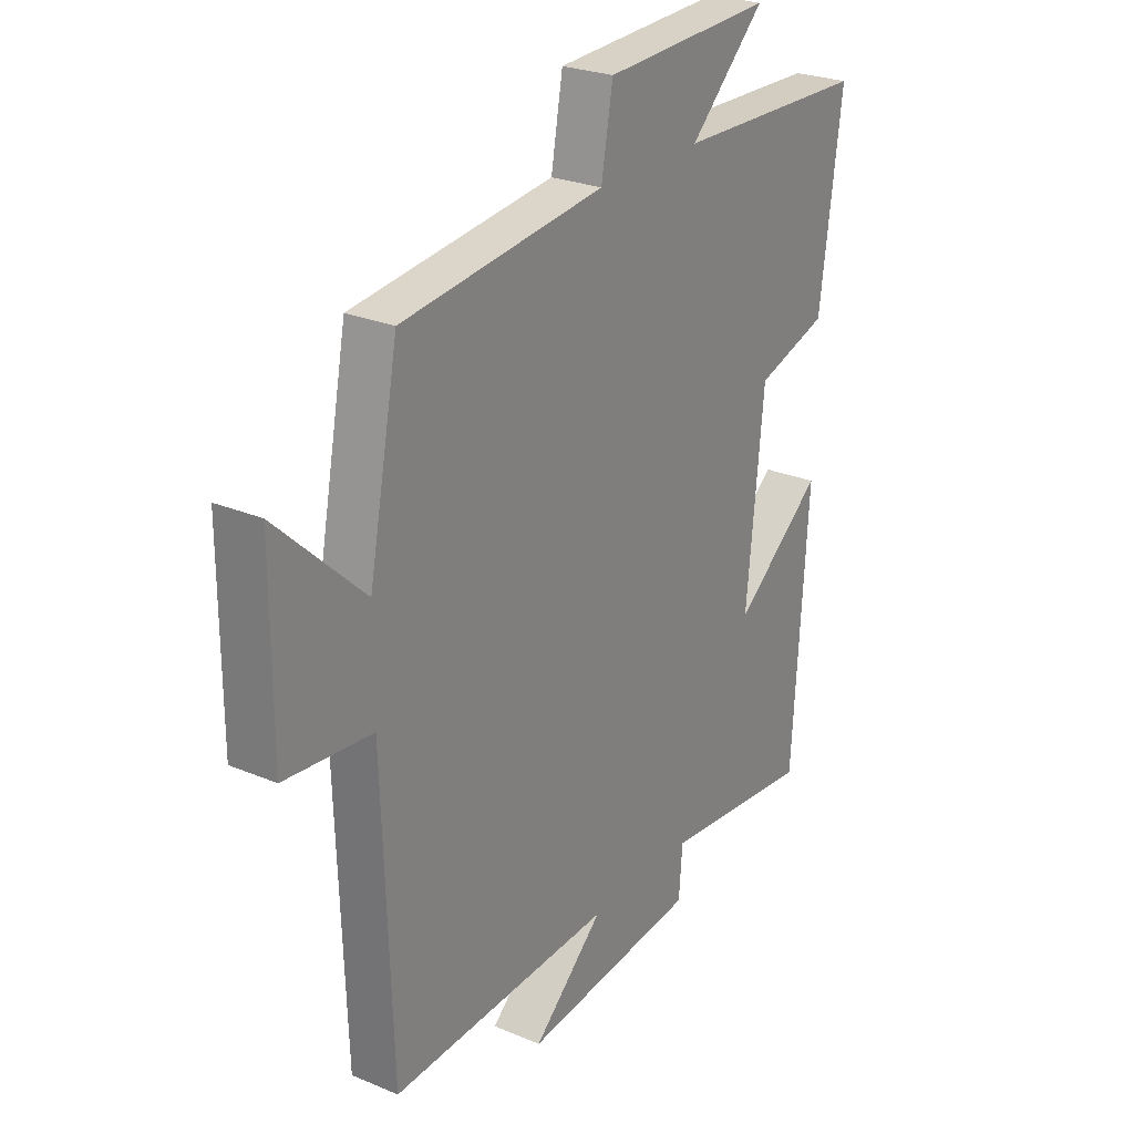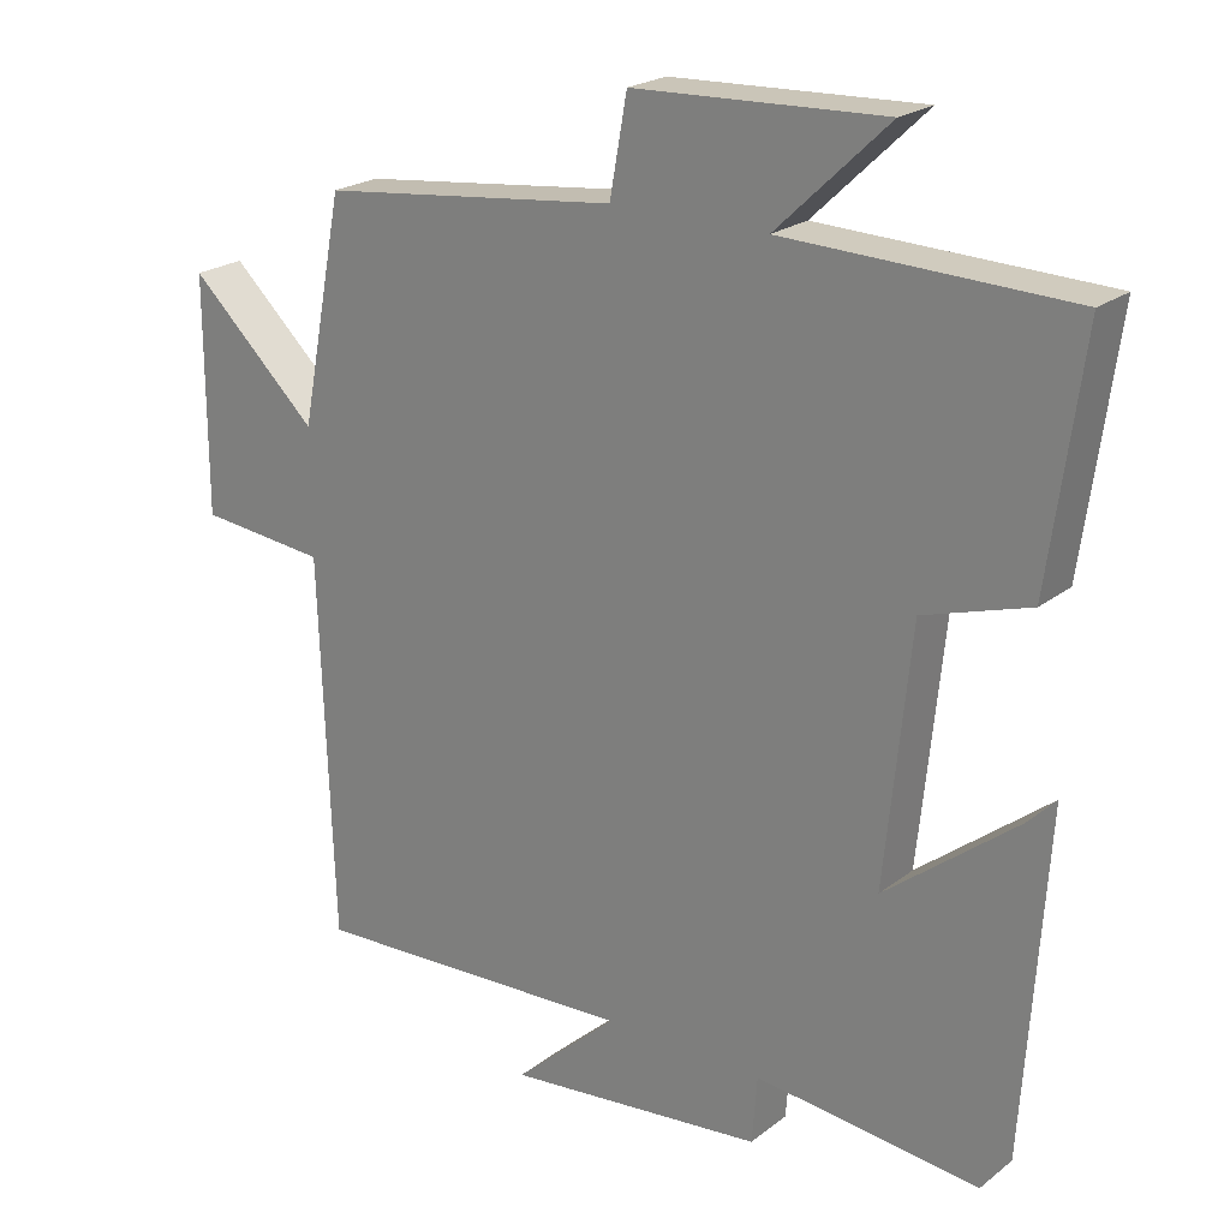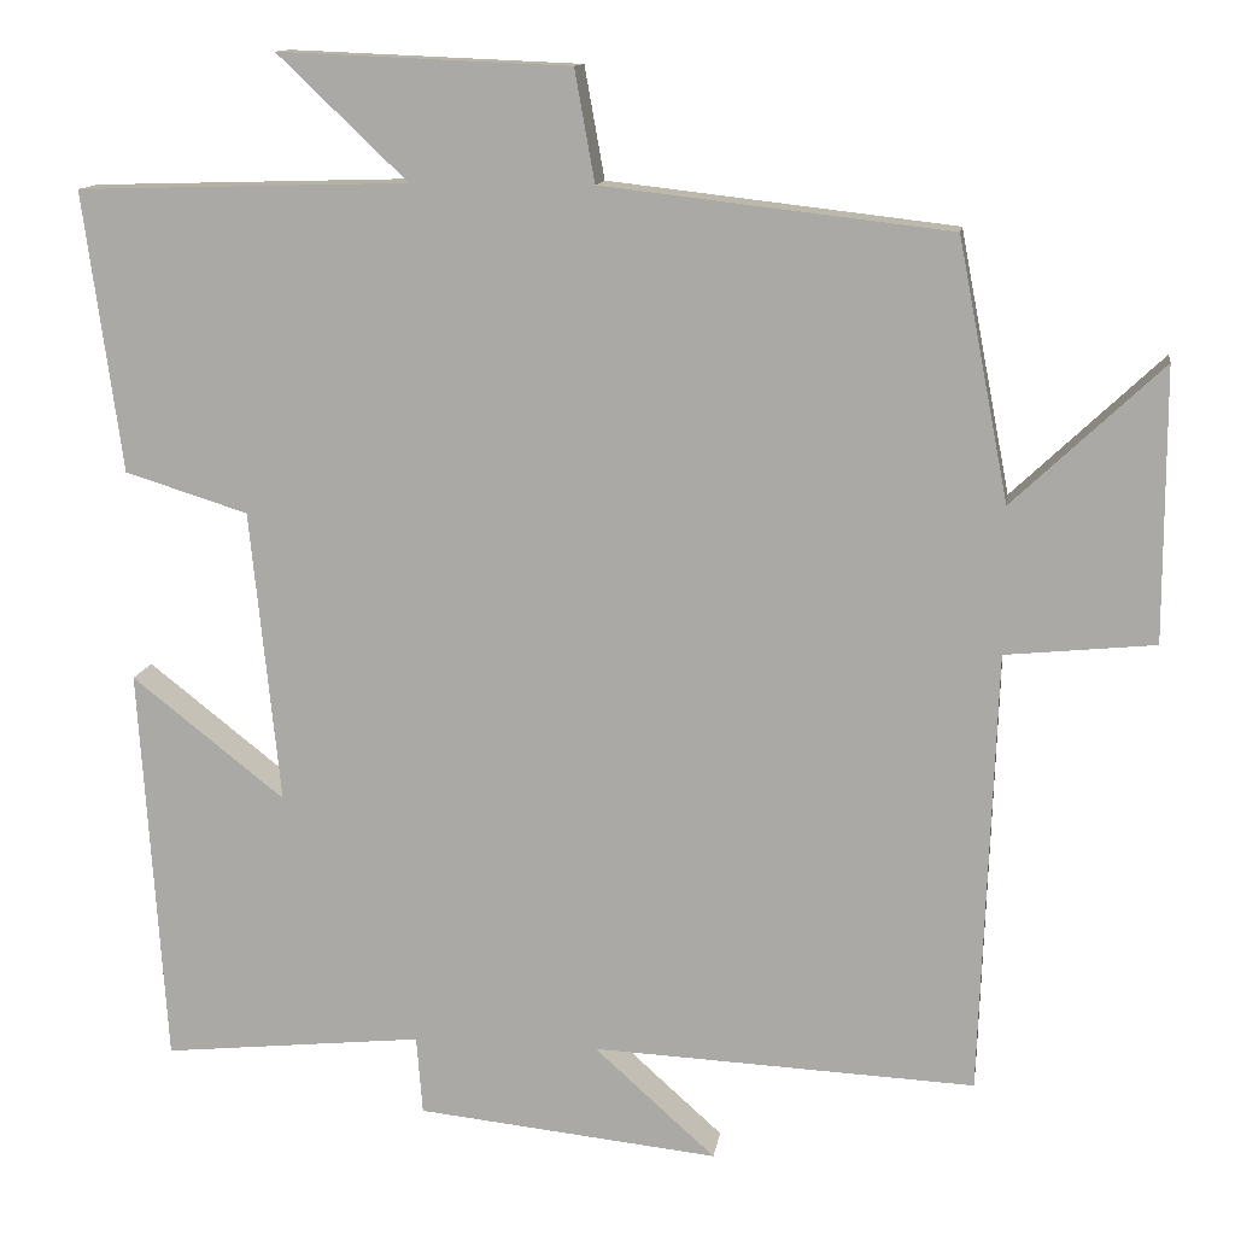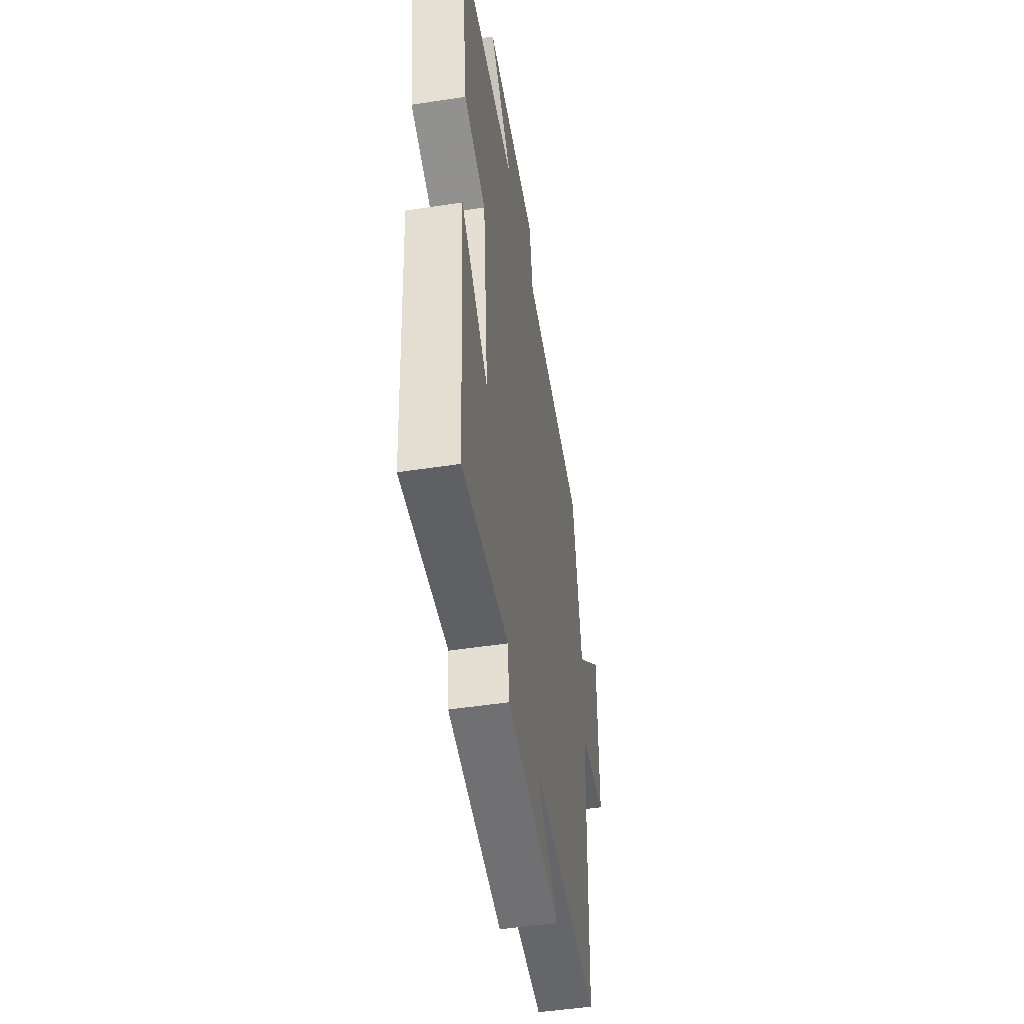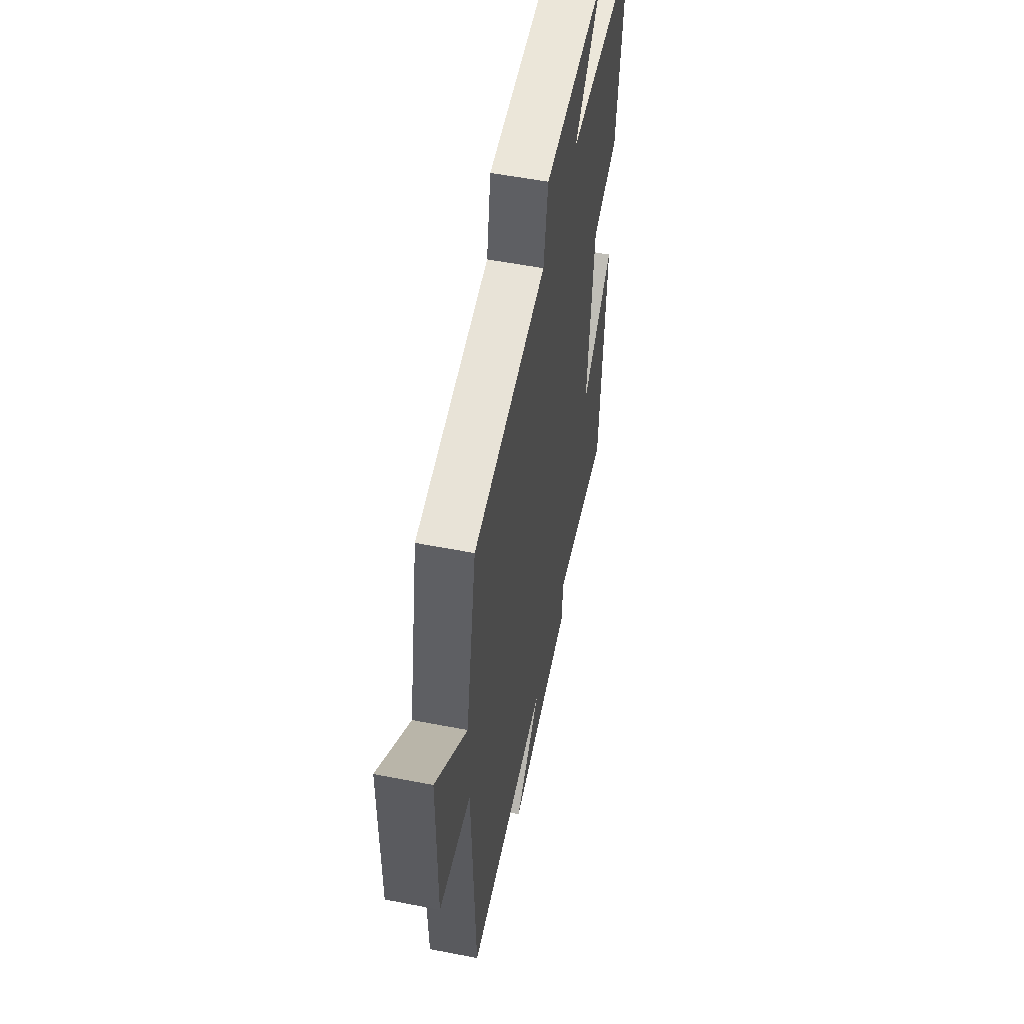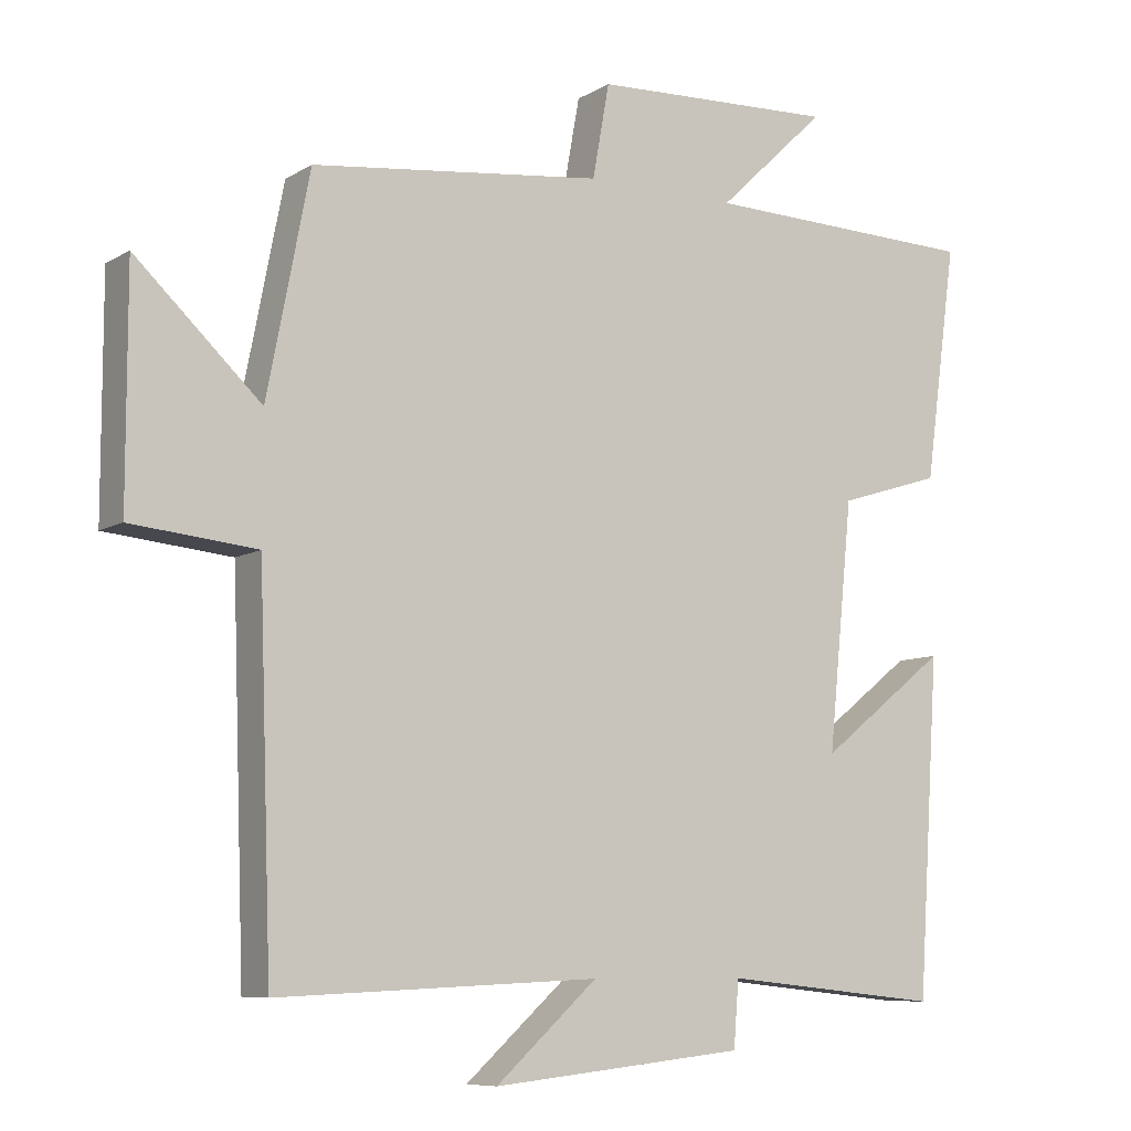
<metadata>
{"format":"obj","ext":"obj","renderer":"f3d","projection":"perspective","resolution":1024,"background":"white","views":[{"elev":25.8,"azim":123.8,"up":"+Z"},{"elev":22.2,"azim":-142.6,"up":"+Z"},{"elev":12.5,"azim":8.5,"up":"+Z"},{"elev":-49.3,"azim":-80.4,"up":"+Z"},{"elev":54.3,"azim":101.7,"up":"+Z"},{"elev":-8.3,"azim":147.4,"up":"+Z"}]}
</metadata>
<code>
v -0.47 0.07 -0.531
v -0.5 0.07 -0.074
v -0.325 0.07 -0.212
v -0.359 0.07 0.124
v -0.5 0.07 0.168
v -0.544 0.07 0.489
v -0.164 0.07 0.5
v -0.313 0.07 0.642
v 0.021 0.07 0.628
v 0.044 0.07 0.5
v 0.442 0.07 0.454
v 0.5 0.07 0.156
v 0.671 0.07 0.317
v 0.671 0.07 0.005
v 0.5 0.07 -0.012
v 0.482 0.07 -0.52
v 0.043 0.07 -0.5
v 0.182 0.07 -0.625
v -0.164 0.07 -0.589
v -0.171 0.07 -0.5
v -0.47 0 -0.531
v -0.5 0 -0.074
v -0.325 0 -0.212
v -0.359 0 0.124
v -0.5 0 0.168
v -0.544 0 0.489
v -0.164 0 0.5
v -0.313 0 0.642
v 0.021 0 0.628
v 0.044 0 0.5
v 0.442 0 0.454
v 0.5 0 0.156
v 0.671 0 0.317
v 0.671 0 0.005
v 0.5 0 -0.012
v 0.482 0 -0.52
v 0.043 0 -0.5
v 0.182 0 -0.625
v -0.164 0 -0.589
v -0.171 0 -0.5
f 17 18 19 20
f 15 16 17
f 15 17 20
f 12 13 14 15
f 15 20 1
f 12 15 1
f 11 12 1
f 10 11 1
f 7 8 9 10
f 6 7 10
f 5 6 10
f 4 5 10
f 3 4 10
f 1 2 3
f 1 3 10
f 40 39 38 37
f 37 36 35
f 40 37 35
f 35 34 33 32
f 21 40 35
f 21 35 32
f 21 32 31
f 21 31 30
f 30 29 28 27
f 30 27 26
f 30 26 25
f 30 25 24
f 30 24 23
f 23 22 21
f 30 23 21
f 1 21 22 2
f 2 22 23 3
f 3 23 24 4
f 4 24 25 5
f 5 25 26 6
f 6 26 27 7
f 7 27 28 8
f 8 28 29 9
f 9 29 30 10
f 10 30 31 11
f 11 31 32 12
f 12 32 33 13
f 13 33 34 14
f 14 34 35 15
f 15 35 36 16
f 16 36 37 17
f 17 37 38 18
f 18 38 39 19
f 19 39 40 20
f 20 40 21 1

</code>
